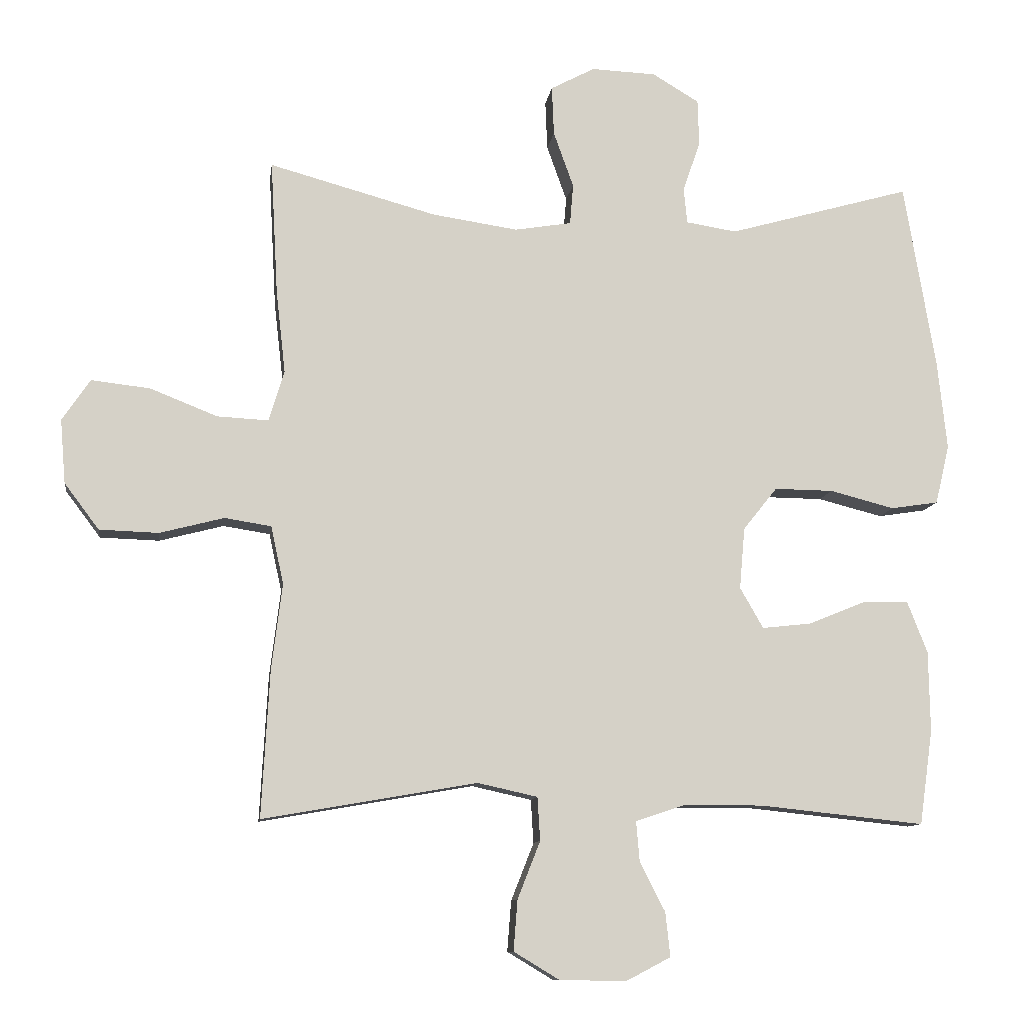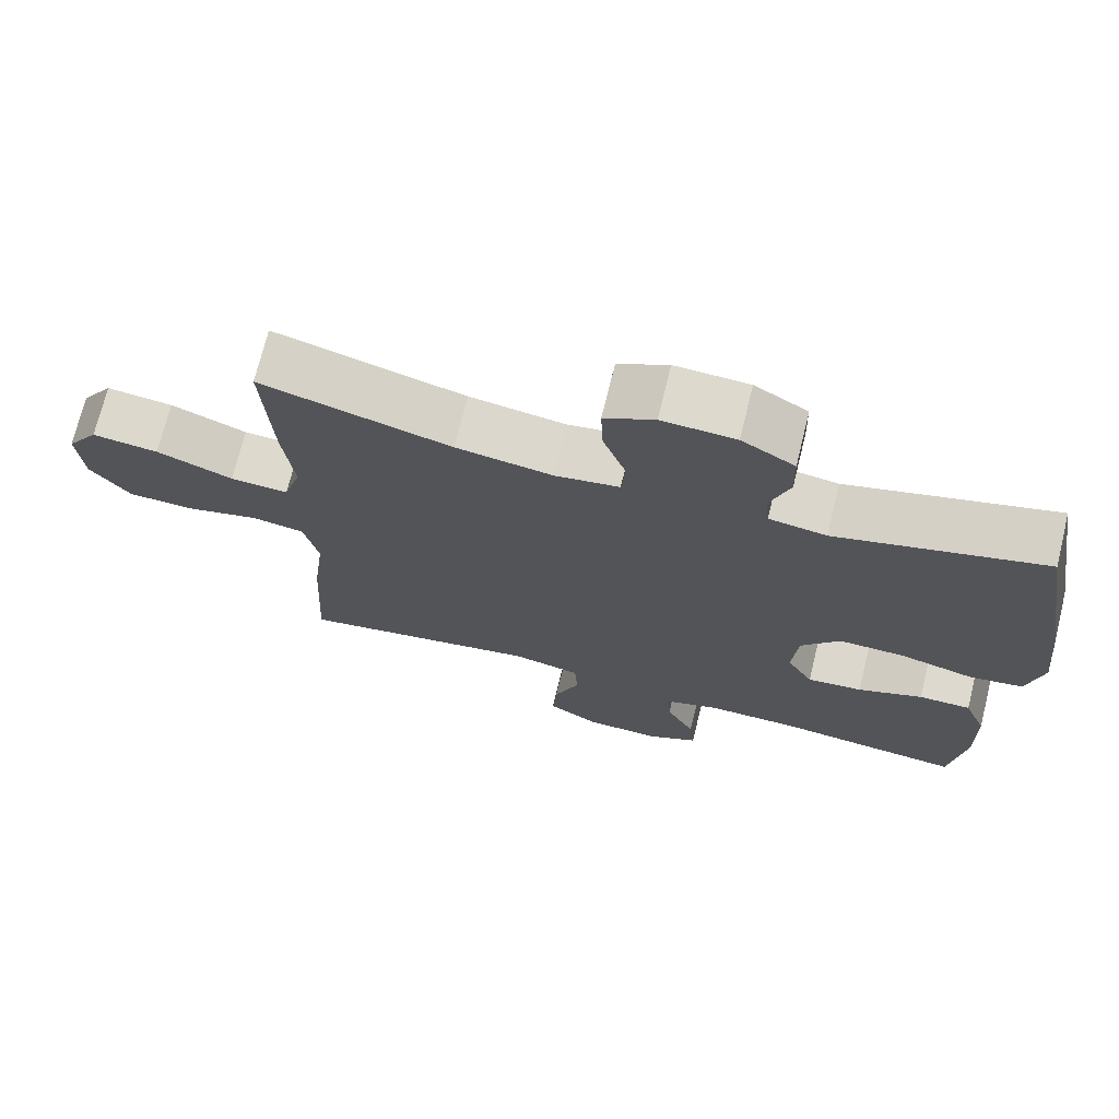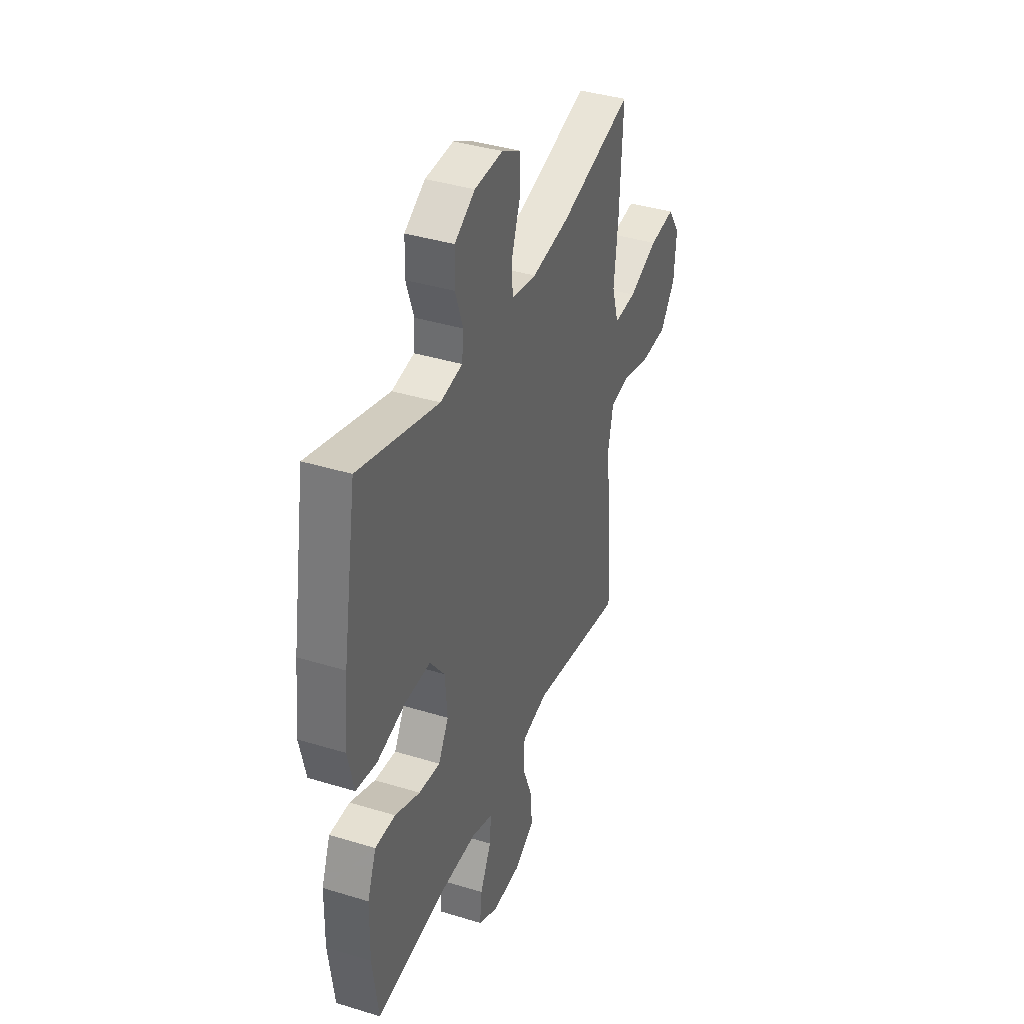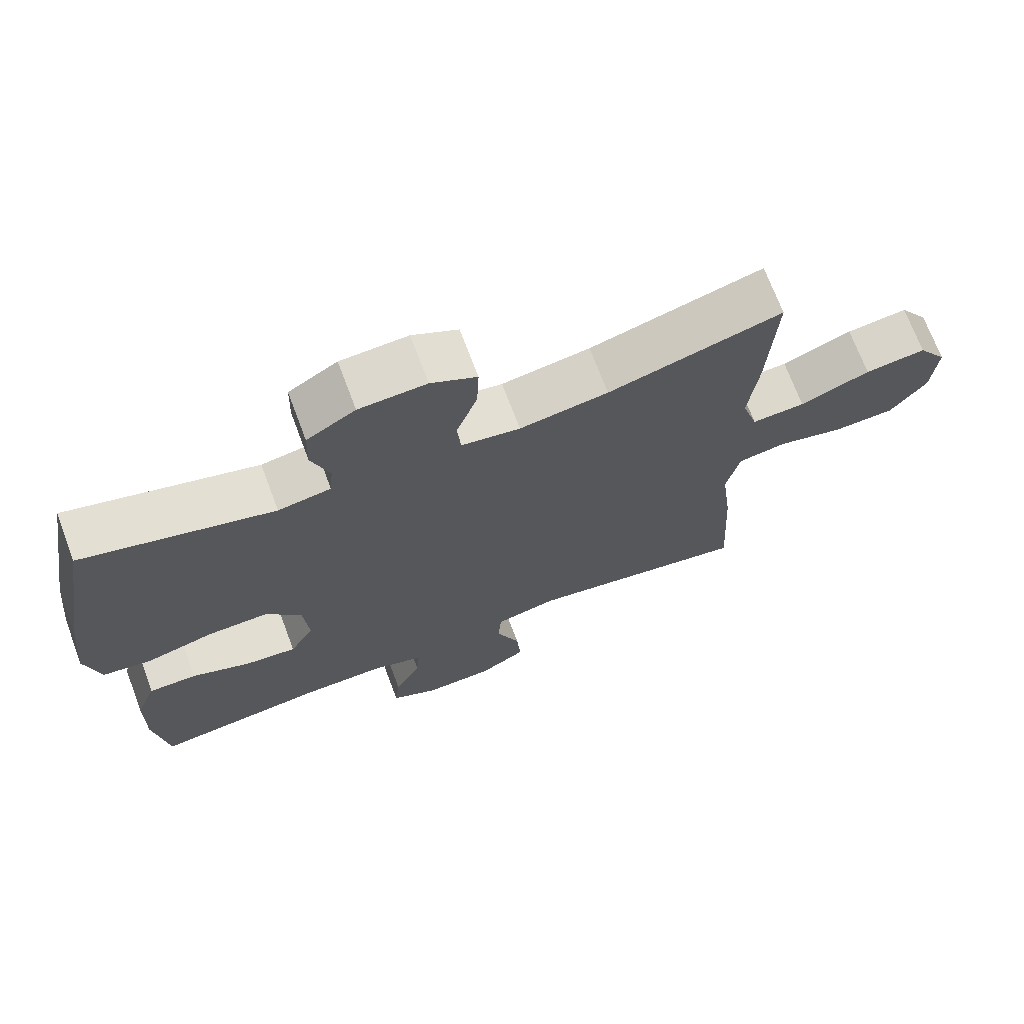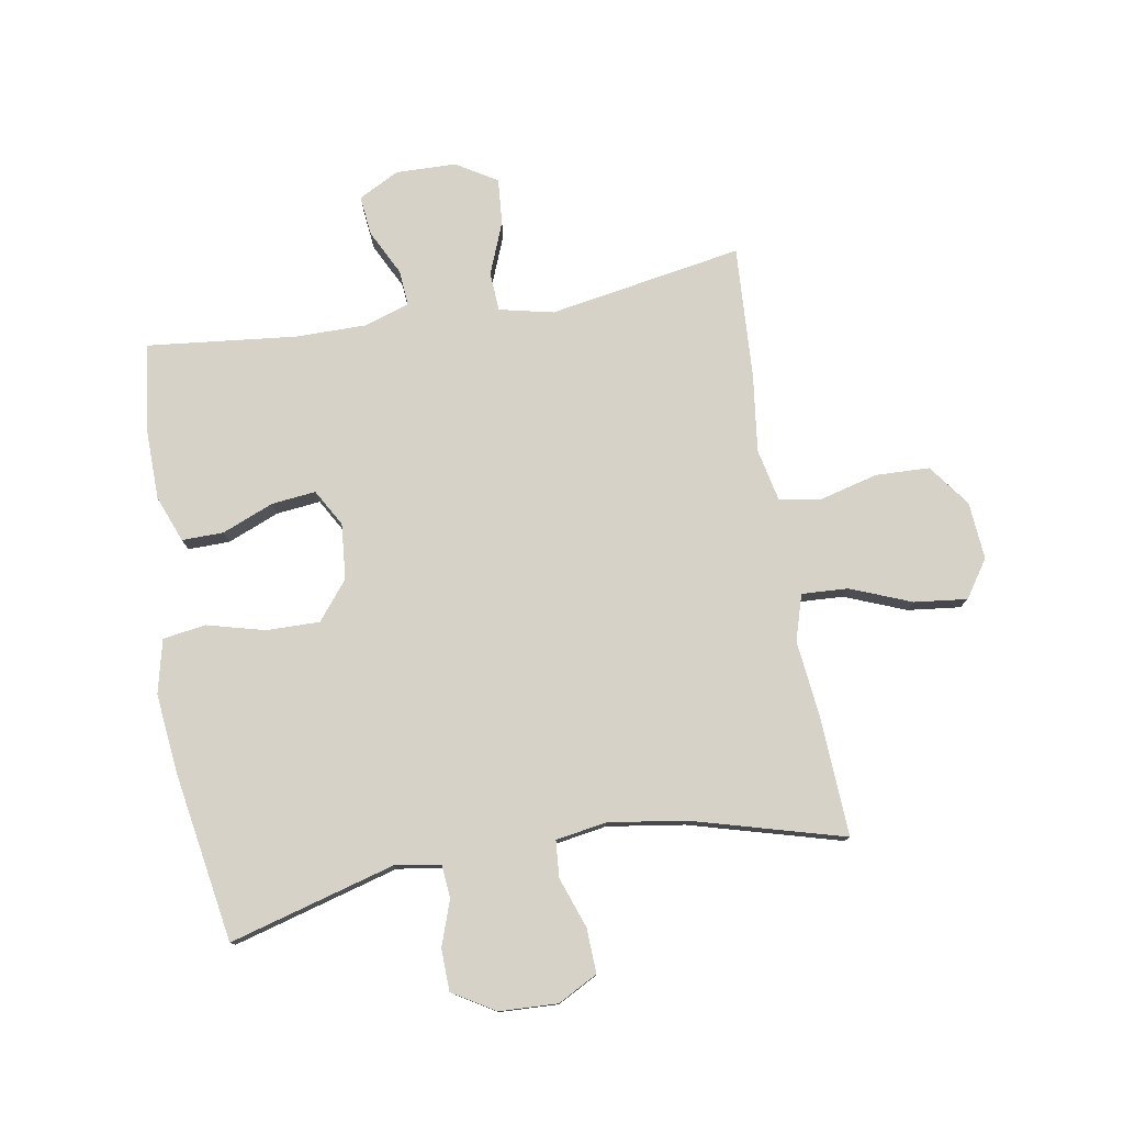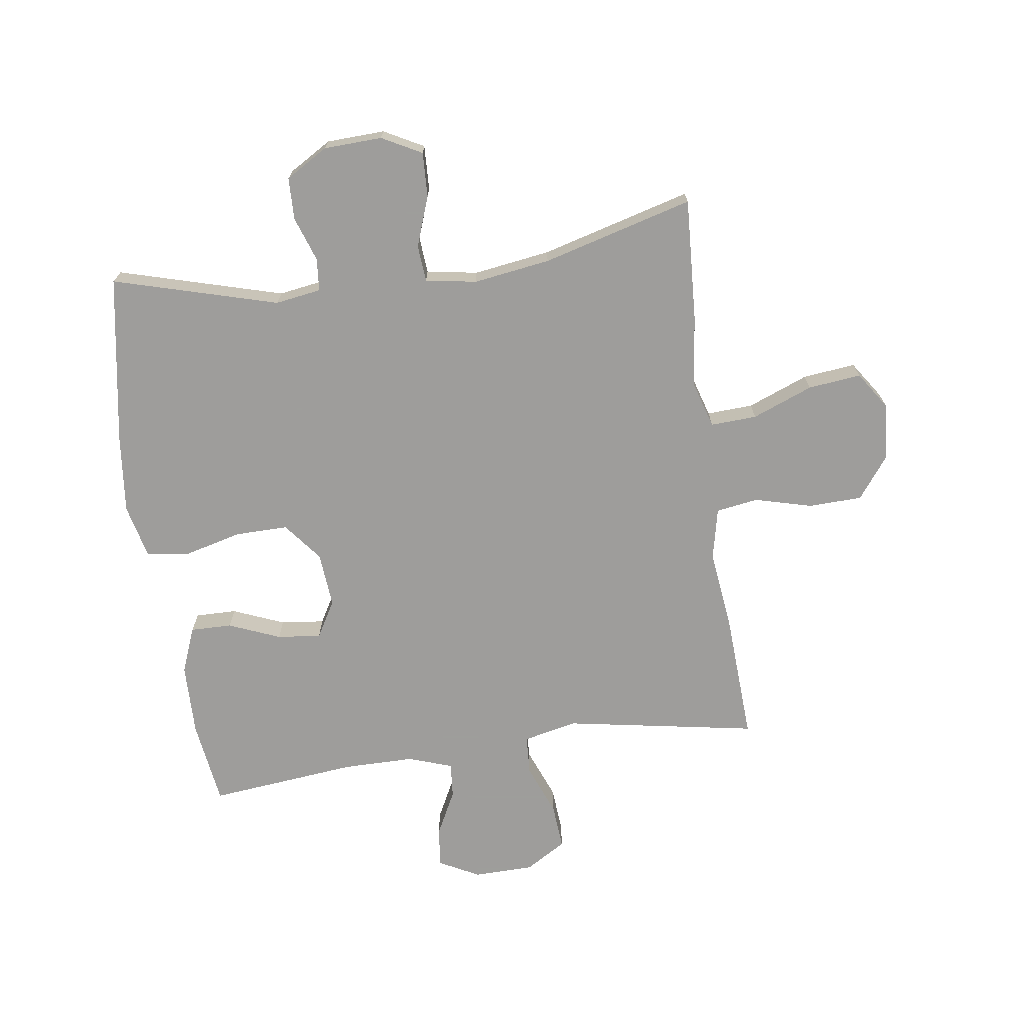
<metadata>
{"format":"obj","ext":"obj","renderer":"f3d","projection":"perspective","resolution":1024,"background":"white","views":[{"elev":-10.3,"azim":172.3,"up":"+Z"},{"elev":71.8,"azim":-166.2,"up":"+Z"},{"elev":38.3,"azim":-68.7,"up":"+Z"},{"elev":70.7,"azim":-20.6,"up":"+Z"},{"elev":78.0,"azim":-9.6,"up":"+Y"},{"elev":-70.7,"azim":8.0,"up":"+Y"}]}
</metadata>
<code>
v -0.5 0.07 0.5
v -0.226 0.07 0.423
v -0.15 0.07 0.435
v -0.145 0.07 0.489
v -0.171 0.07 0.564
v -0.169 0.07 0.634
v -0.099 0.07 0.676
v -0.002 0.07 0.68
v 0.064 0.07 0.645
v 0.061 0.07 0.571
v 0.031 0.07 0.487
v 0.036 0.07 0.426
v 0.121 0.07 0.412
v 0.249 0.07 0.431
v 0.5 0.07 0.5
v 0.489 0.07 0.298
v 0.475 0.07 0.174
v 0.498 0.07 0.098
v 0.575 0.07 0.102
v 0.676 0.07 0.142
v 0.764 0.07 0.152
v 0.806 0.07 0.09
v 0.798 0.07 -0.006
v 0.746 0.07 -0.075
v 0.657 0.07 -0.078
v 0.561 0.07 -0.053
v 0.491 0.07 -0.064
v 0.472 0.07 -0.151
v 0.488 0.07 -0.28
v 0.5 0.07 -0.5
v 0.179 0.07 -0.444
v 0.089 0.07 -0.464
v 0.085 0.07 -0.529
v 0.119 0.07 -0.615
v 0.125 0.07 -0.691
v 0.057 0.07 -0.732
v -0.043 0.07 -0.734
v -0.11 0.07 -0.699
v -0.103 0.07 -0.633
v -0.065 0.07 -0.558
v -0.06 0.07 -0.499
v -0.134 0.07 -0.474
v -0.253 0.07 -0.474
v -0.5 0.07 -0.5
v -0.52 0.07 -0.358
v -0.518 0.07 -0.237
v -0.488 0.07 -0.16
v -0.419 0.07 -0.161
v -0.333 0.07 -0.196
v -0.26 0.07 -0.204
v -0.225 0.07 -0.143
v -0.233 0.07 -0.051
v -0.284 0.07 0.013
v -0.372 0.07 0.012
v -0.469 0.07 -0.013
v -0.54 0.07 -0.002
v -0.561 0.07 0.087
v -0.547 0.07 0.219
v -0.5 0 0.5
v -0.226 0 0.423
v -0.15 0 0.435
v -0.145 0 0.489
v -0.171 0 0.564
v -0.169 0 0.634
v -0.099 0 0.676
v -0.002 0 0.68
v 0.064 0 0.645
v 0.061 0 0.571
v 0.031 0 0.487
v 0.036 0 0.426
v 0.121 0 0.412
v 0.249 0 0.431
v 0.5 0 0.5
v 0.489 0 0.298
v 0.475 0 0.174
v 0.498 0 0.098
v 0.575 0 0.102
v 0.676 0 0.142
v 0.764 0 0.152
v 0.806 0 0.09
v 0.798 0 -0.006
v 0.746 0 -0.075
v 0.657 0 -0.078
v 0.561 0 -0.053
v 0.491 0 -0.064
v 0.472 0 -0.151
v 0.488 0 -0.28
v 0.5 0 -0.5
v 0.179 0 -0.444
v 0.089 0 -0.464
v 0.085 0 -0.529
v 0.119 0 -0.615
v 0.125 0 -0.691
v 0.057 0 -0.732
v -0.043 0 -0.734
v -0.11 0 -0.699
v -0.103 0 -0.633
v -0.065 0 -0.558
v -0.06 0 -0.499
v -0.134 0 -0.474
v -0.253 0 -0.474
v -0.5 0 -0.5
v -0.52 0 -0.358
v -0.518 0 -0.237
v -0.488 0 -0.16
v -0.419 0 -0.161
v -0.333 0 -0.196
v -0.26 0 -0.204
v -0.225 0 -0.143
v -0.233 0 -0.051
v -0.284 0 0.013
v -0.372 0 0.012
v -0.469 0 -0.013
v -0.54 0 -0.002
v -0.561 0 0.087
v -0.547 0 0.219
f 58 1 2
f 57 58 2
f 56 57 2
f 55 56 2
f 54 55 2
f 53 54 2 3
f 52 53 3
f 51 52 3
f 47 48 49
f 46 47 49
f 45 46 49
f 44 45 49
f 43 44 49
f 42 43 49 50
f 41 42 50 51
f 38 39 40
f 37 38 40
f 36 37 40
f 35 36 40
f 34 35 40
f 33 34 40
f 32 33 40 41
f 28 29 30 31
f 27 28 31 32
f 24 25 26
f 23 24 26
f 22 23 26
f 21 22 26
f 20 21 26
f 19 20 26
f 18 19 26 27
f 41 51 3
f 32 41 3
f 27 32 3
f 18 27 3
f 17 18 3
f 9 10 11
f 8 9 11
f 7 8 11
f 6 7 11
f 5 6 11
f 4 5 11
f 4 11 12
f 3 4 12
f 17 3 12 13
f 14 15 16 17
f 13 14 17
f 60 59 116
f 60 116 115
f 60 115 114
f 60 114 113
f 60 113 112
f 61 60 112 111
f 61 111 110
f 61 110 109
f 107 106 105
f 107 105 104
f 107 104 103
f 107 103 102
f 107 102 101
f 108 107 101 100
f 109 108 100 99
f 98 97 96
f 98 96 95
f 98 95 94
f 98 94 93
f 98 93 92
f 98 92 91
f 99 98 91 90
f 89 88 87 86
f 90 89 86 85
f 84 83 82
f 84 82 81
f 84 81 80
f 84 80 79
f 84 79 78
f 84 78 77
f 85 84 77 76
f 61 109 99
f 61 99 90
f 61 90 85
f 61 85 76
f 61 76 75
f 69 68 67
f 69 67 66
f 69 66 65
f 69 65 64
f 69 64 63
f 69 63 62
f 70 69 62
f 70 62 61
f 71 70 61 75
f 75 74 73 72
f 75 72 71
f 1 59 60 2
f 2 60 61 3
f 3 61 62 4
f 4 62 63 5
f 5 63 64 6
f 6 64 65 7
f 7 65 66 8
f 8 66 67 9
f 9 67 68 10
f 10 68 69 11
f 11 69 70 12
f 12 70 71 13
f 13 71 72 14
f 14 72 73 15
f 15 73 74 16
f 16 74 75 17
f 17 75 76 18
f 18 76 77 19
f 19 77 78 20
f 20 78 79 21
f 21 79 80 22
f 22 80 81 23
f 23 81 82 24
f 24 82 83 25
f 25 83 84 26
f 26 84 85 27
f 27 85 86 28
f 28 86 87 29
f 29 87 88 30
f 30 88 89 31
f 31 89 90 32
f 32 90 91 33
f 33 91 92 34
f 34 92 93 35
f 35 93 94 36
f 36 94 95 37
f 37 95 96 38
f 38 96 97 39
f 39 97 98 40
f 40 98 99 41
f 41 99 100 42
f 42 100 101 43
f 43 101 102 44
f 44 102 103 45
f 45 103 104 46
f 46 104 105 47
f 47 105 106 48
f 48 106 107 49
f 49 107 108 50
f 50 108 109 51
f 51 109 110 52
f 52 110 111 53
f 53 111 112 54
f 54 112 113 55
f 55 113 114 56
f 56 114 115 57
f 57 115 116 58
f 58 116 59 1

</code>
